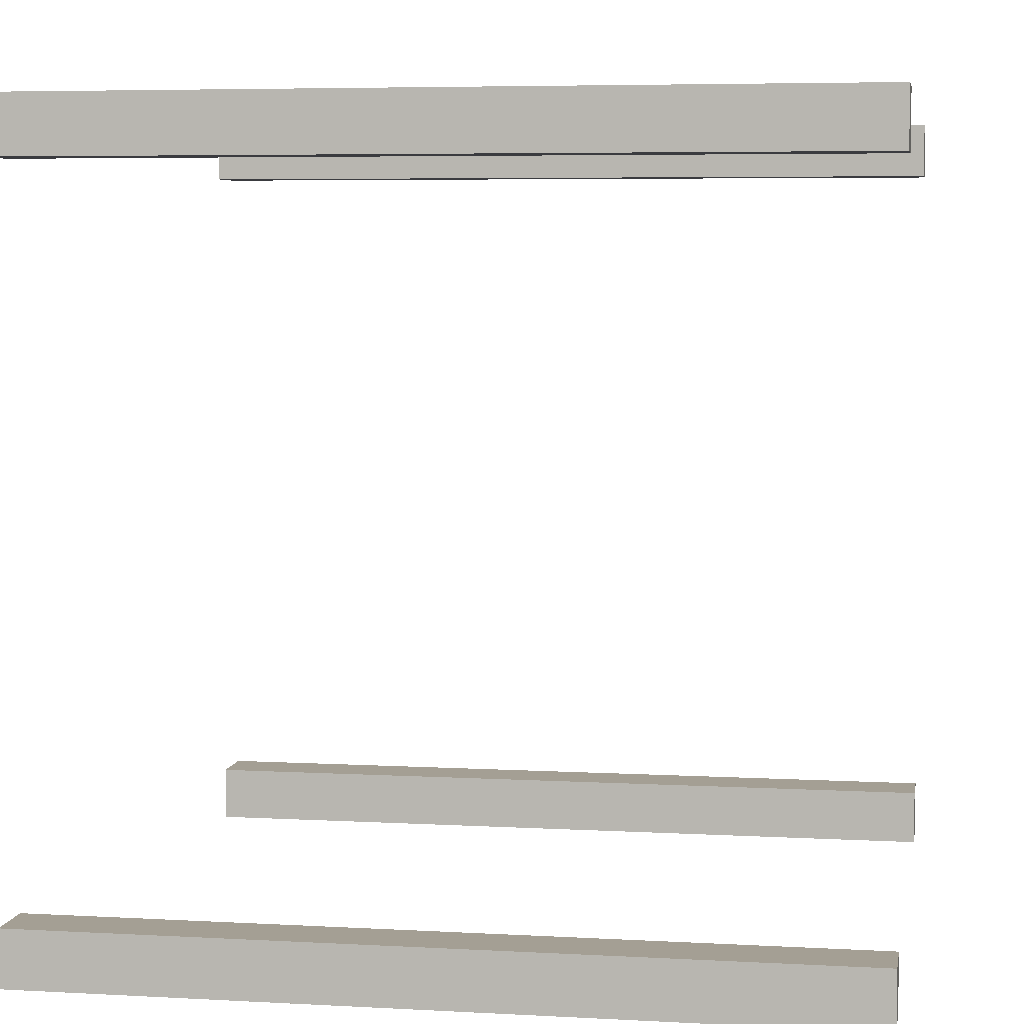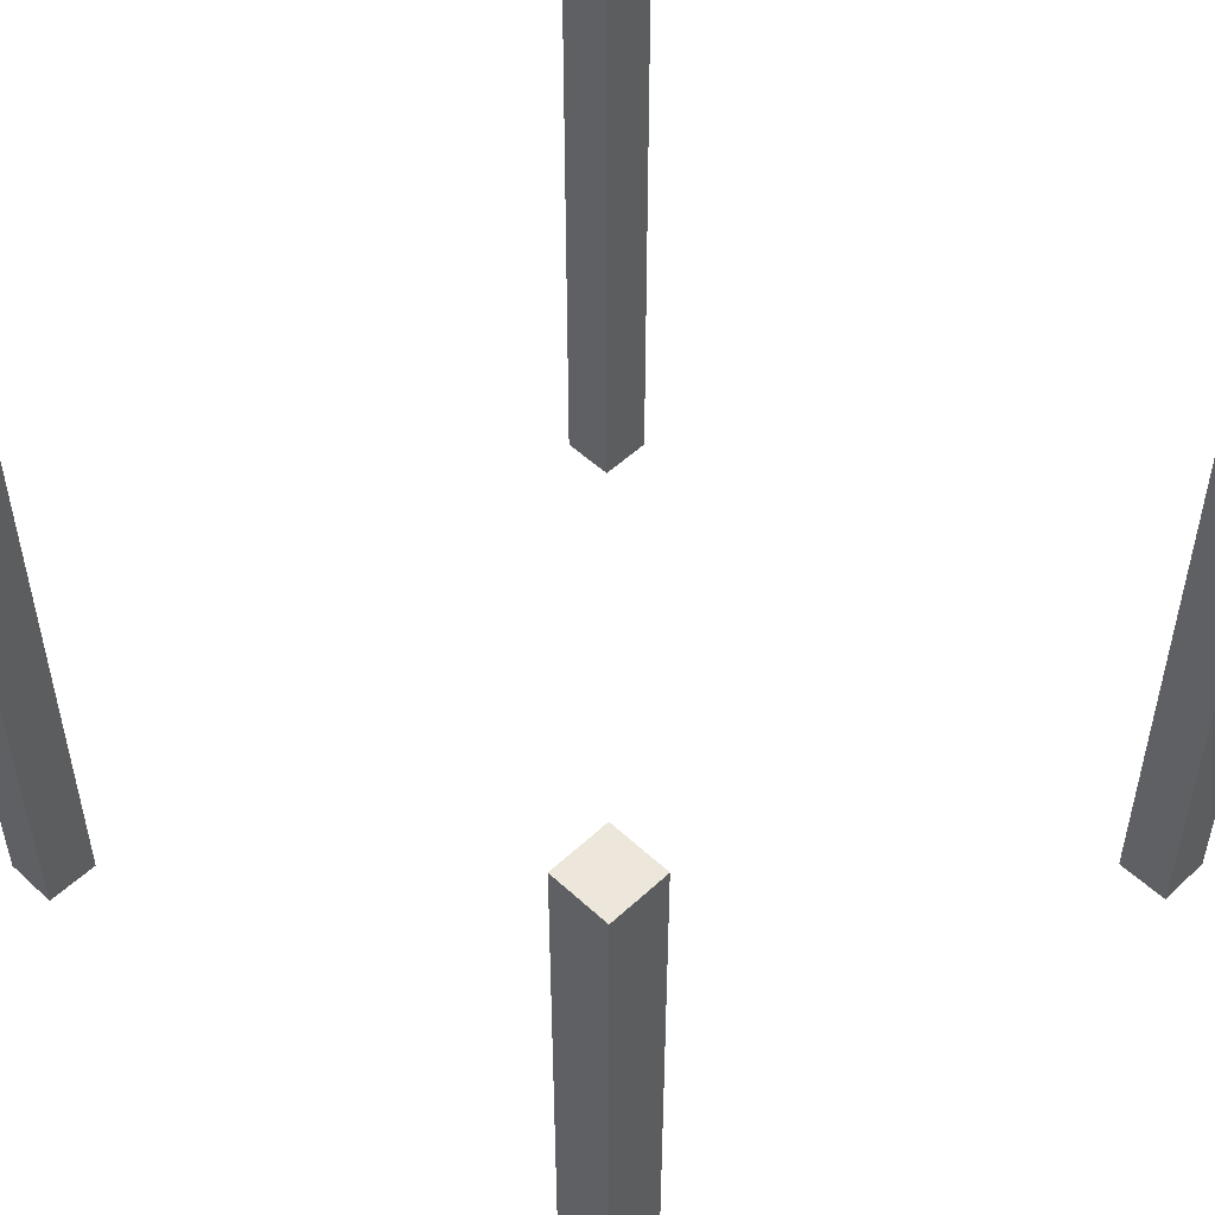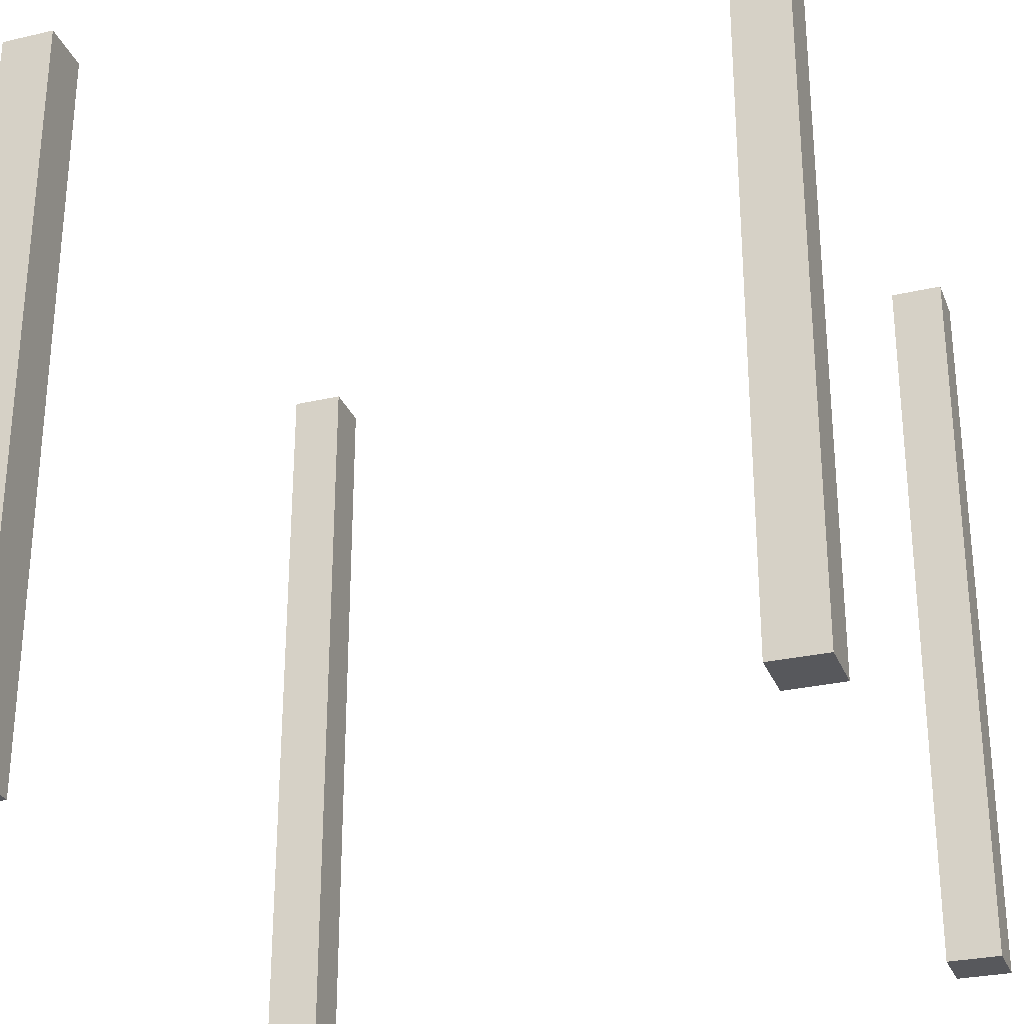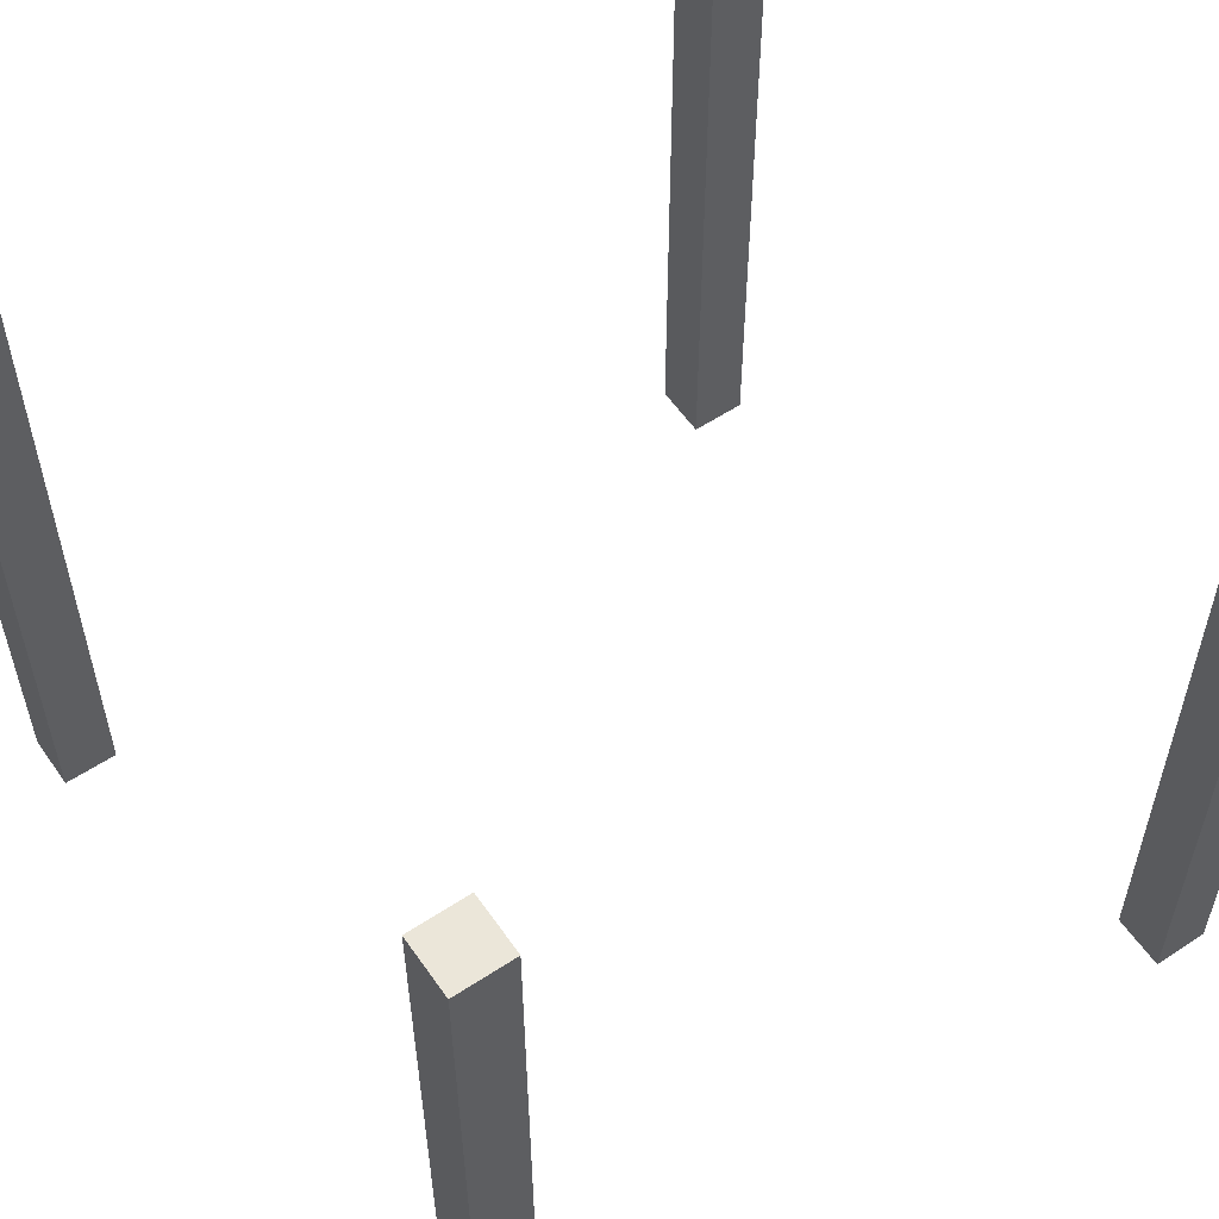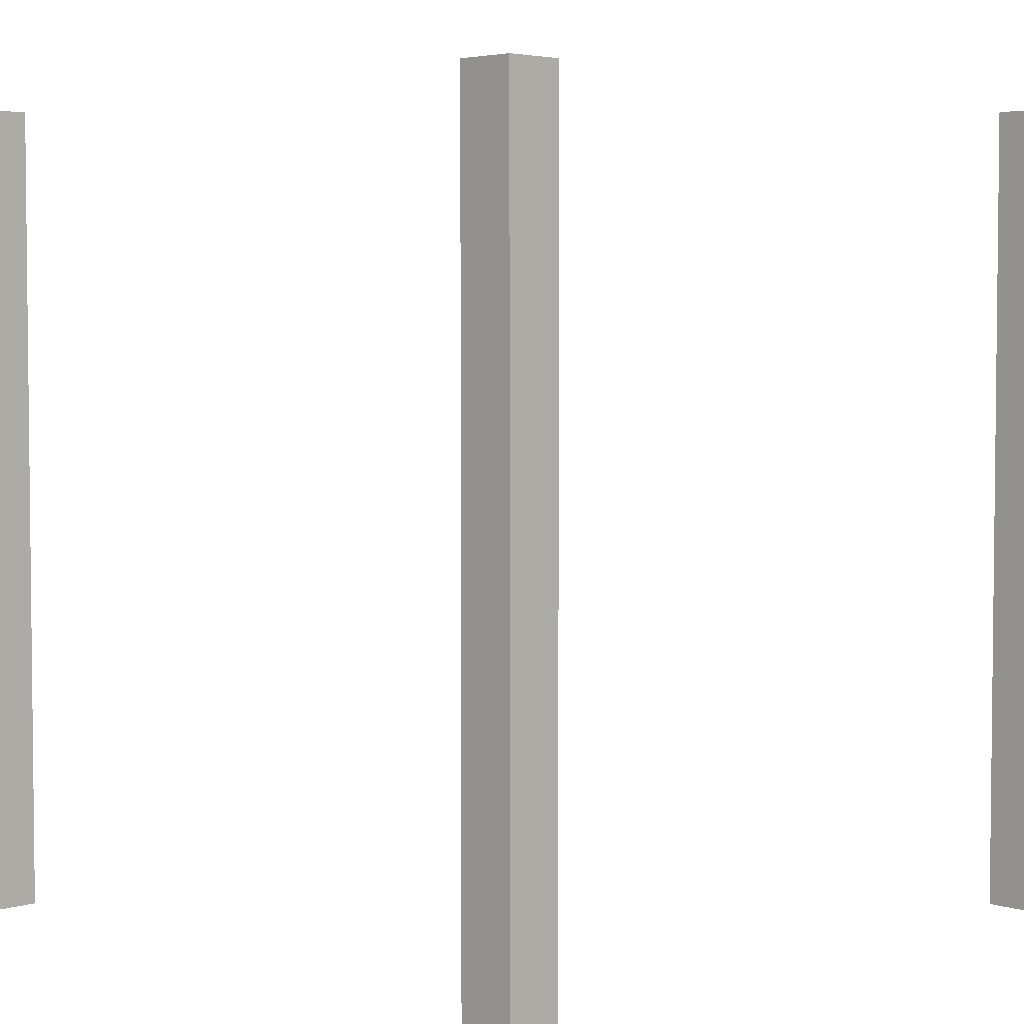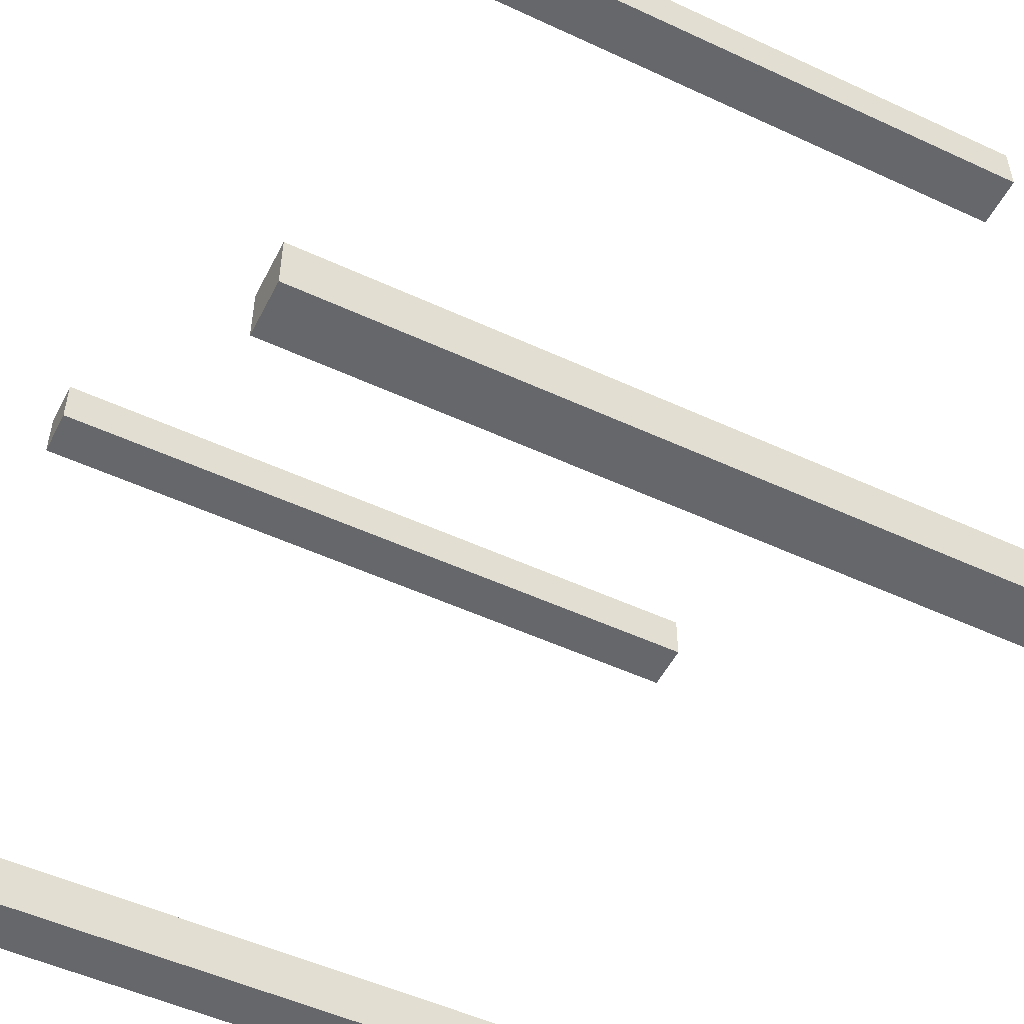
<metadata>
{"format":"obj","ext":"obj","renderer":"f3d","projection":"perspective","resolution":1024,"background":"white","views":[{"elev":5.6,"azim":-80.3,"up":"+Z"},{"elev":52.3,"azim":134.9,"up":"+Y"},{"elev":-28.6,"azim":109.1,"up":"+Y"},{"elev":57.3,"azim":-34.4,"up":"+Y"},{"elev":3.9,"azim":135.2,"up":"+Y"},{"elev":-52.0,"azim":63.4,"up":"+Z"}]}
</metadata>
<code>
o scaffolding_poles
v 3.44 8 3.44
v 4 8 4
v 4 8 3.44
v 3.44 8 4
v 3.44 -0 4
v 4 -0 4
v 4 -0 3.44
v 3.44 -0 3.44
v -4 8 -4
v -3.44 8 -3.44
v -3.44 8 -4
v -4 8 -3.44
v -3.44 0 -4
v -3.44 0 -3.44
v -4 0 -3.44
v -4 0 -4
v 3.44 0 -3.44
v 3.44 8 -4
v 3.44 0 -4
v 3.44 8 -3.44
v 4 8 -3.44
v 4 0 -3.44
v 4 0 -4
v 4 8 -4
v -4 -0 4
v -4 8 3.44
v -4 -0 3.44
v -4 8 4
v -3.44 8 4
v -3.44 8 3.44
v -3.44 -0 3.44
v -3.44 -0 4
f 1 2 3
f 2 1 4
f 2 5 6
f 5 2 4
f 5 7 6
f 7 5 8
f 2 7 3
f 7 2 6
f 1 7 8
f 7 1 3
f 5 1 8
f 1 5 4
f 9 10 11
f 10 9 12
f 10 13 11
f 13 10 14
f 10 15 14
f 15 10 12
f 15 13 14
f 13 15 16
f 15 9 16
f 9 15 12
f 9 13 16
f 13 9 11
f 17 18 19
f 18 17 20
f 21 17 22
f 17 21 20
f 18 23 19
f 23 18 24
f 21 23 24
f 23 21 22
f 17 23 22
f 23 17 19
f 18 21 24
f 21 18 20
f 25 26 27
f 26 25 28
f 26 29 30
f 29 26 28
f 26 31 27
f 31 26 30
f 29 25 32
f 25 29 28
f 29 31 30
f 31 29 32
f 25 31 32
f 31 25 27

</code>
